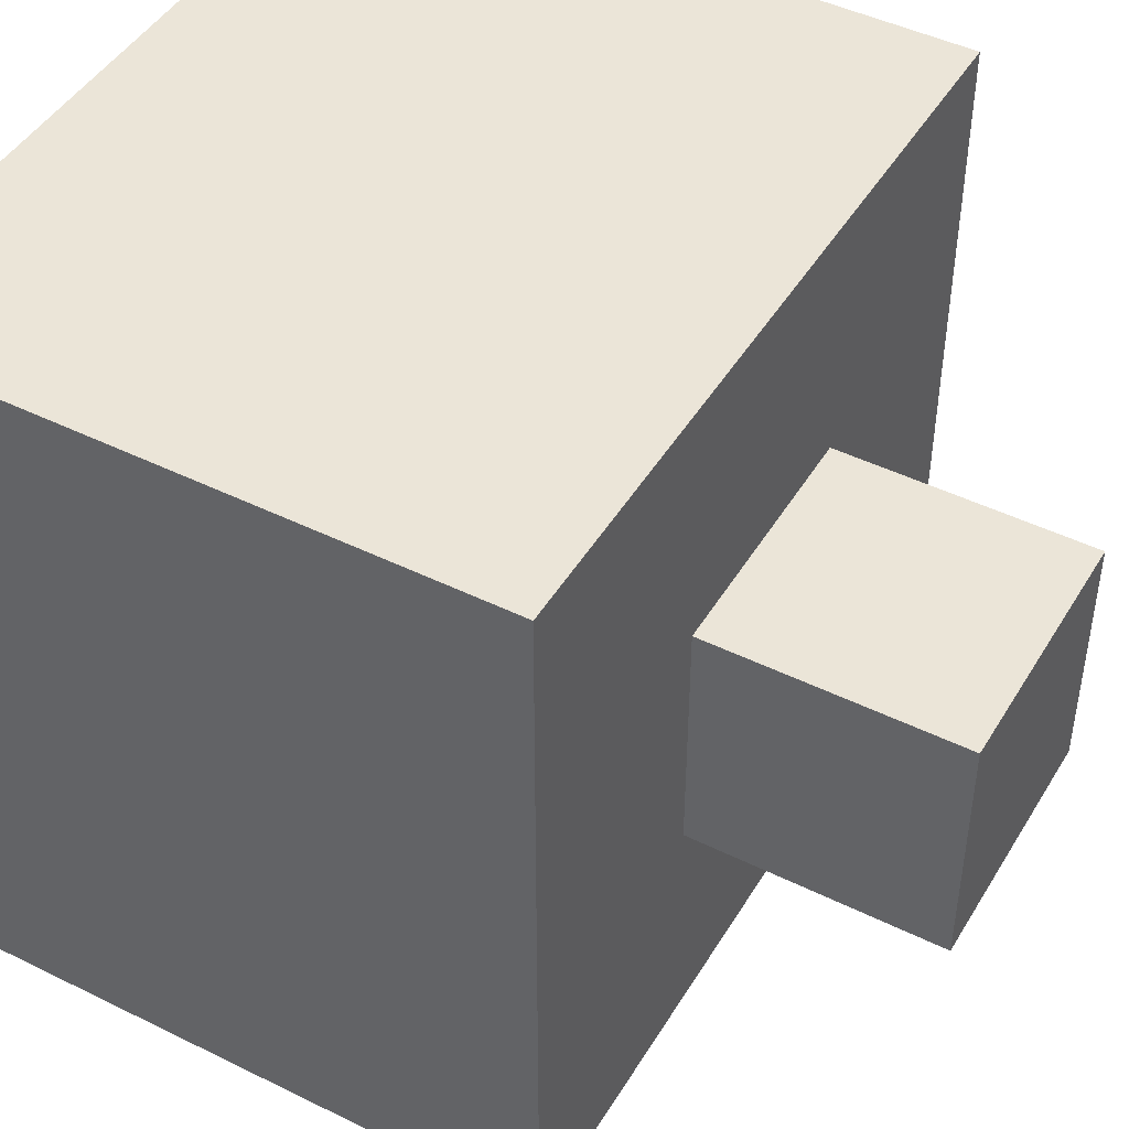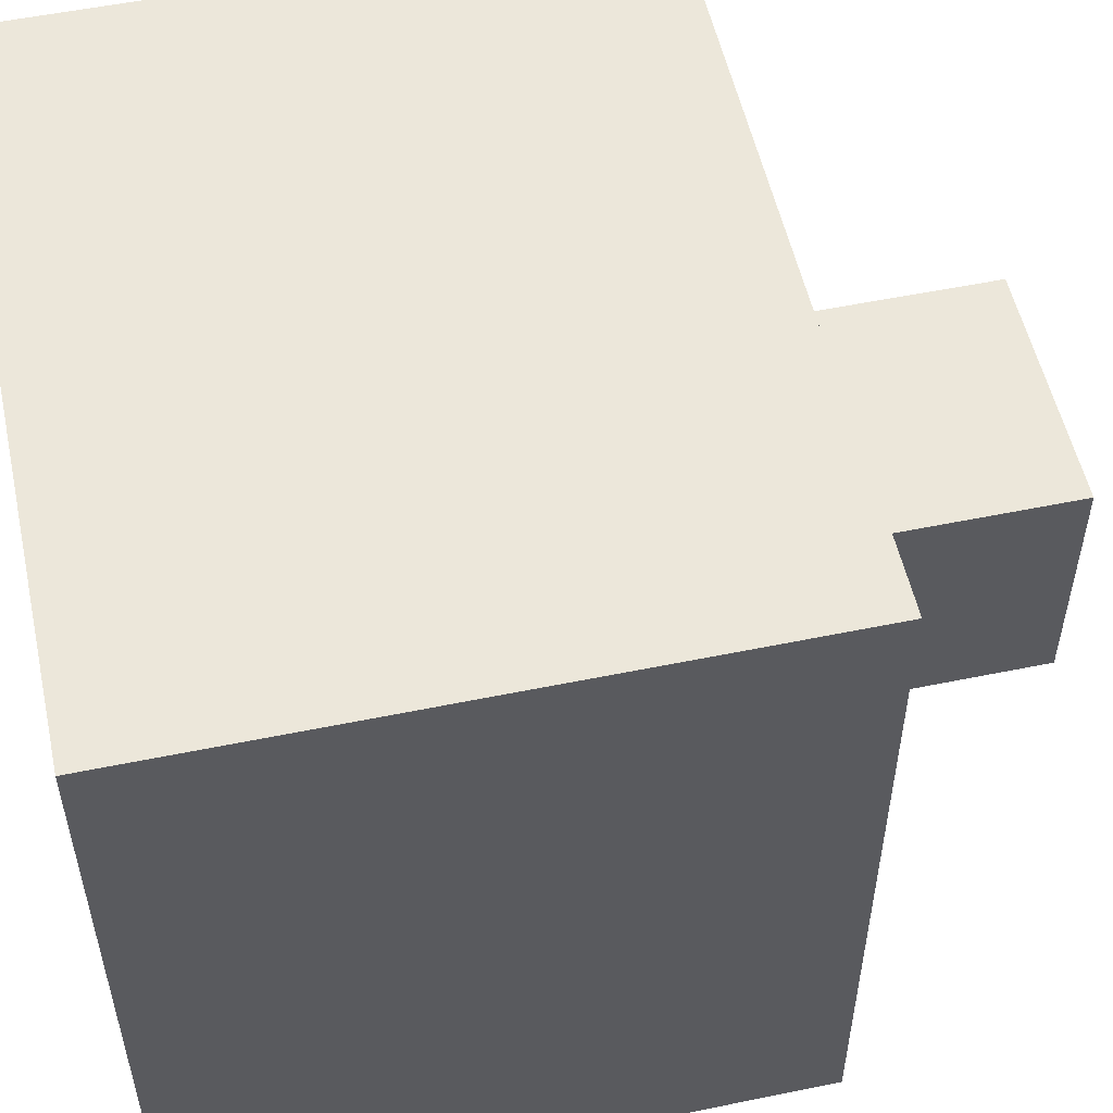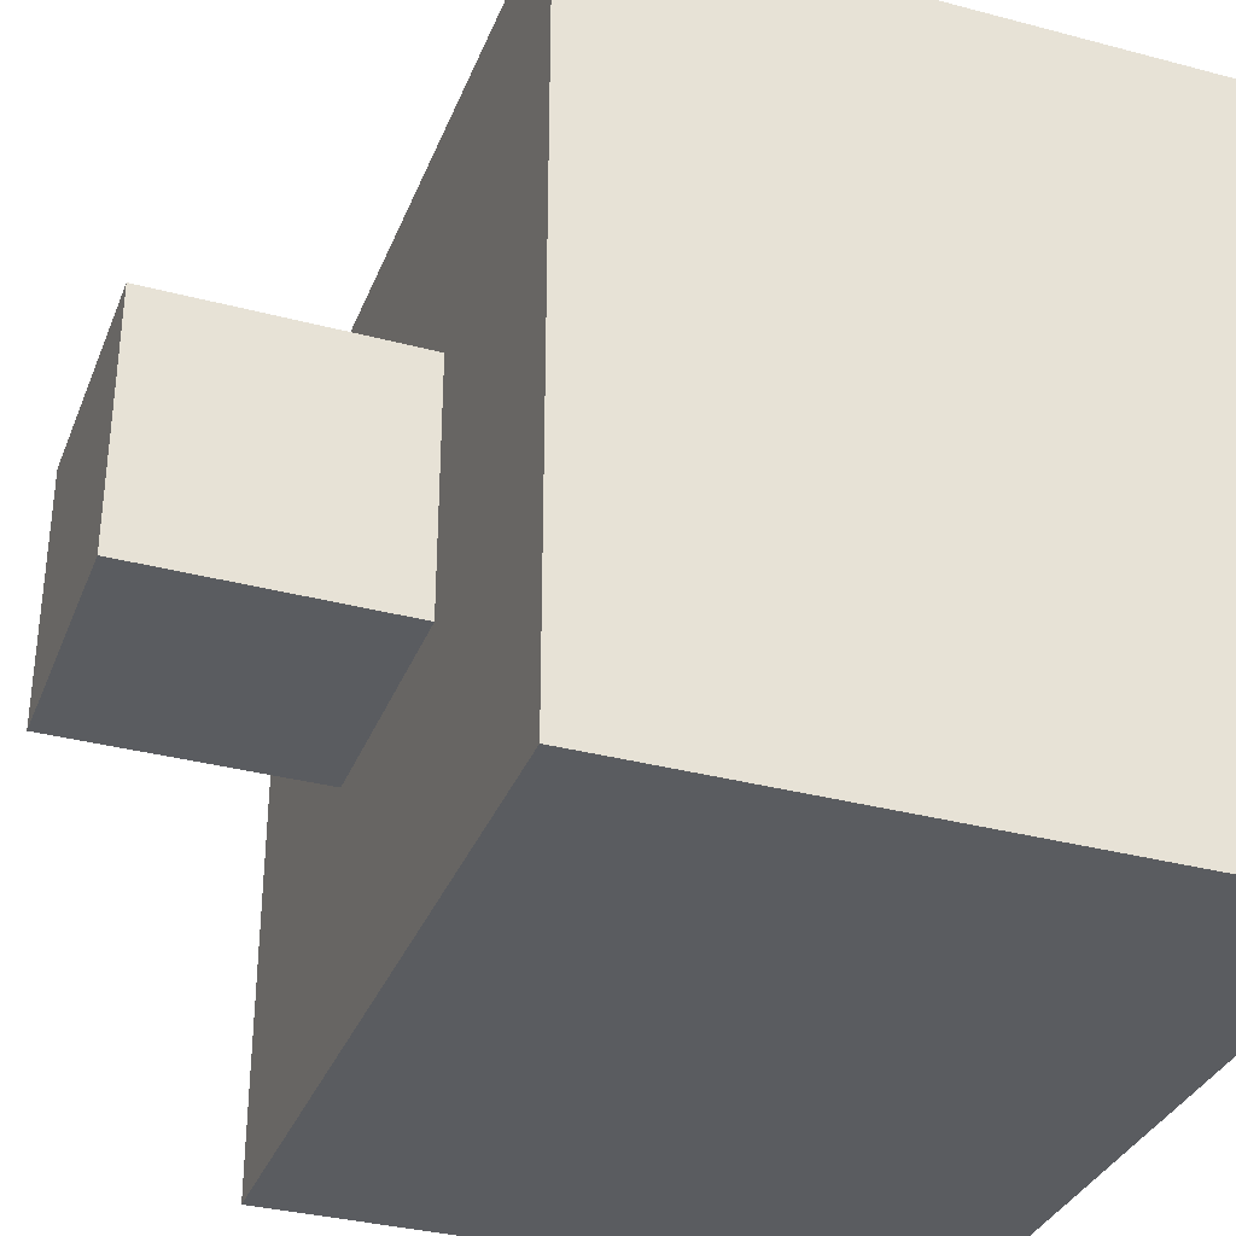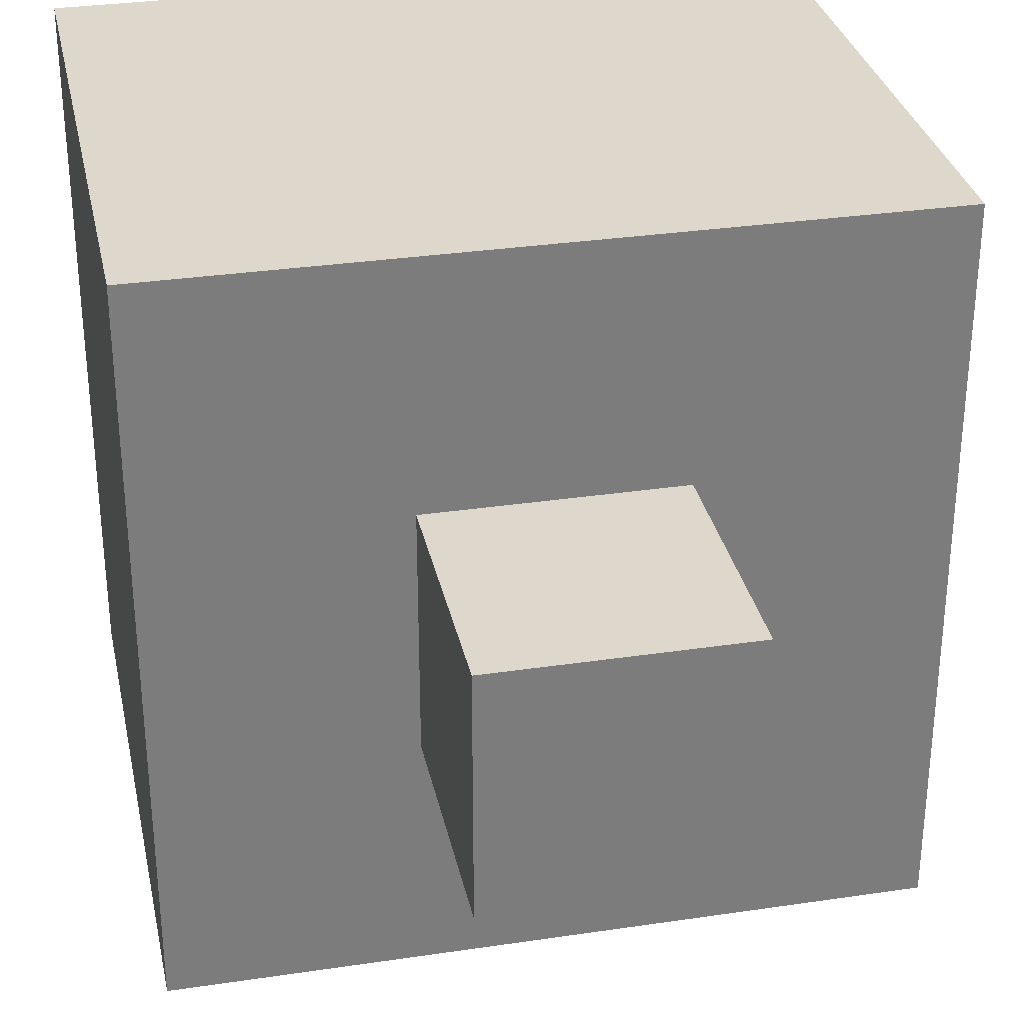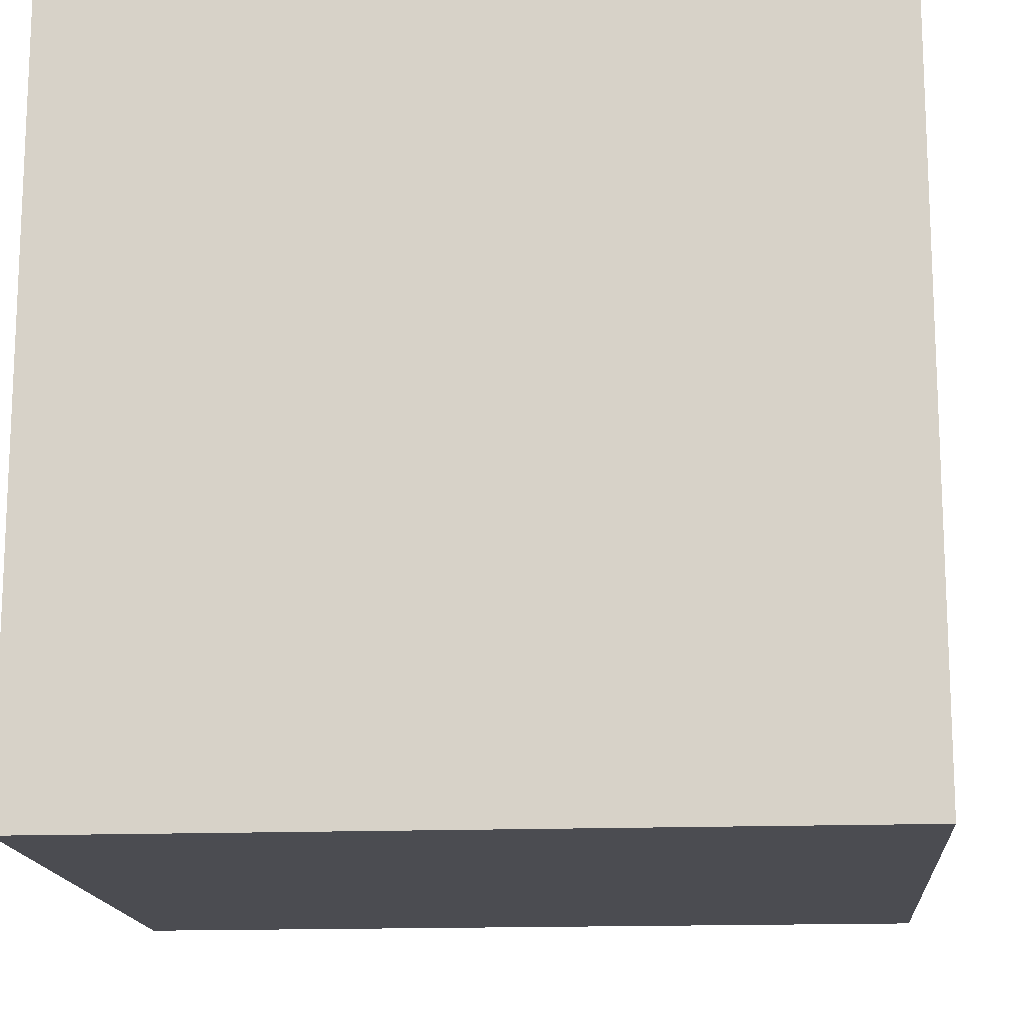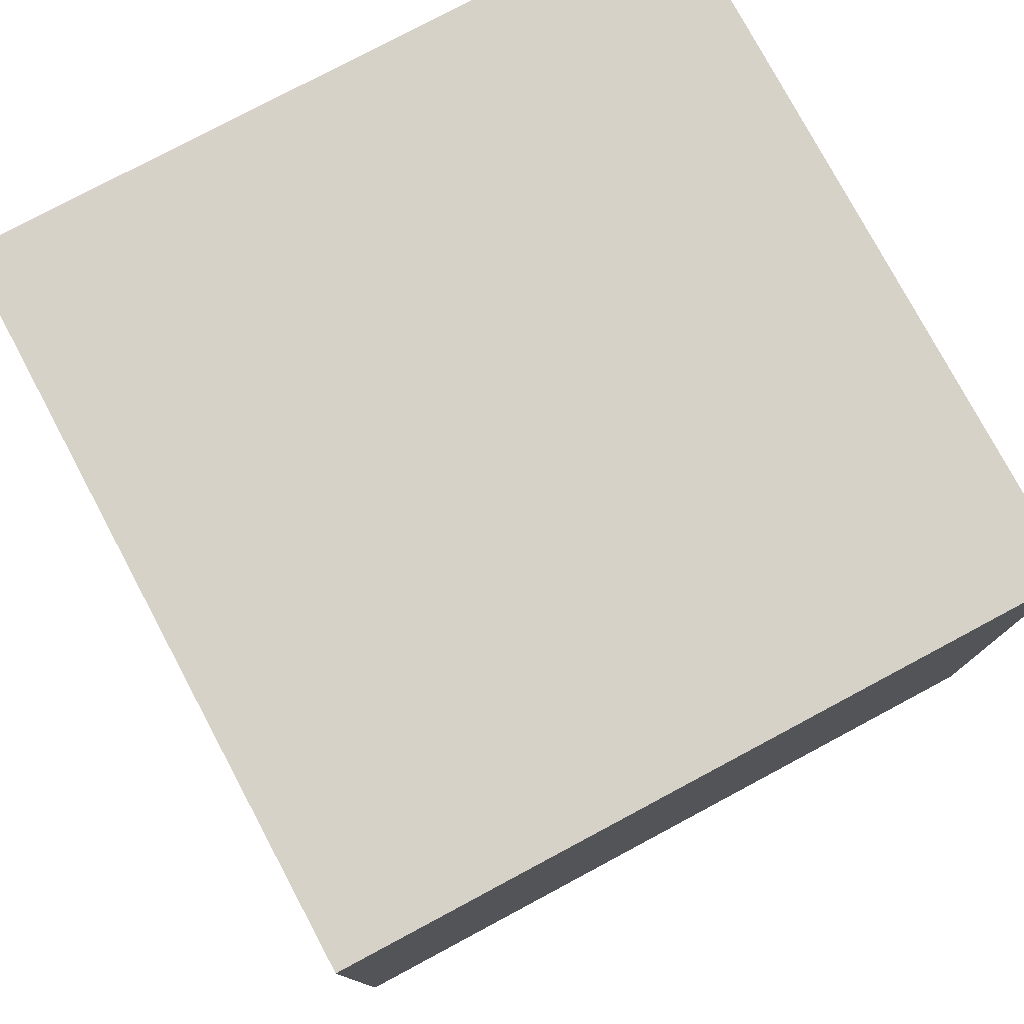
<metadata>
{"format":"obj","ext":"obj","renderer":"f3d","projection":"perspective","resolution":1024,"background":"white","views":[{"elev":45.8,"azim":-60.5,"up":"+Z"},{"elev":54.1,"azim":-102.3,"up":"+Z"},{"elev":-33.9,"azim":70.2,"up":"+Z"},{"elev":31.5,"azim":-11.9,"up":"+Z"},{"elev":-15.4,"azim":-175.4,"up":"+Z"},{"elev":77.8,"azim":151.9,"up":"+Y"}]}
</metadata>
<code>
v -3 2 3
v -3 2 -3
v -3 7 3
v -3 7 -3
v -1 0 1
v -1 0 -1
v -1 2 1
v -1 2 -1
v 1 0 1
v 1 0 -1
v 1 2 1
v 1 2 -1
v 3 2 3
v 3 2 -3
v 3 7 3
v 3 7 -3
v -3 2 3
v -3 7 3
v 0 2 3
v 0 7 3
v 3 2 3
v 3 7 3
v -1 0 1
v -1 2 1
v 1 0 1
v 1 2 1
v -1 0 -1
v -1 2 -1
v 1 0 -1
v 1 2 -1
v -3 2 -3
v -3 7 -3
v 0 2 -3
v 0 7 -3
v 3 2 -3
v 3 7 -3
v -1 0 1
v 1 0 1
v -1 0 -1
v 1 0 -1
v -3 2 3
v 0 2 3
v 3 2 3
v 0 2 2
v 2 2 2
v -1 2 1
v 1 2 1
v -1 2 -1
v 1 2 -1
v 0 2 -2
v 2 2 -2
v -3 2 -3
v 0 2 -3
v 3 2 -3
v -3 7 3
v 0 7 3
v 3 7 3
v -3 7 -3
v 0 7 -3
v 3 7 -3
f 3 2 1
f 4 2 3
f 7 6 5
f 8 6 7
f 9 10 11
f 11 10 12
f 13 14 15
f 15 14 16
f 19 18 17
f 20 18 19
f 21 20 19
f 22 20 21
f 25 24 23
f 26 24 25
f 27 28 29
f 29 28 30
f 31 32 33
f 33 32 34
f 33 34 35
f 35 34 36
f 39 38 37
f 40 38 39
f 44 42 41
f 44 43 42
f 45 43 44
f 46 44 41
f 46 45 44
f 47 45 46
f 48 46 41
f 49 45 47
f 50 49 48
f 51 43 45
f 51 49 50
f 51 45 49
f 52 50 48
f 52 48 41
f 53 51 50
f 53 50 52
f 54 43 51
f 54 51 53
f 55 56 58
f 56 57 59
f 58 56 59
f 59 57 60

</code>
